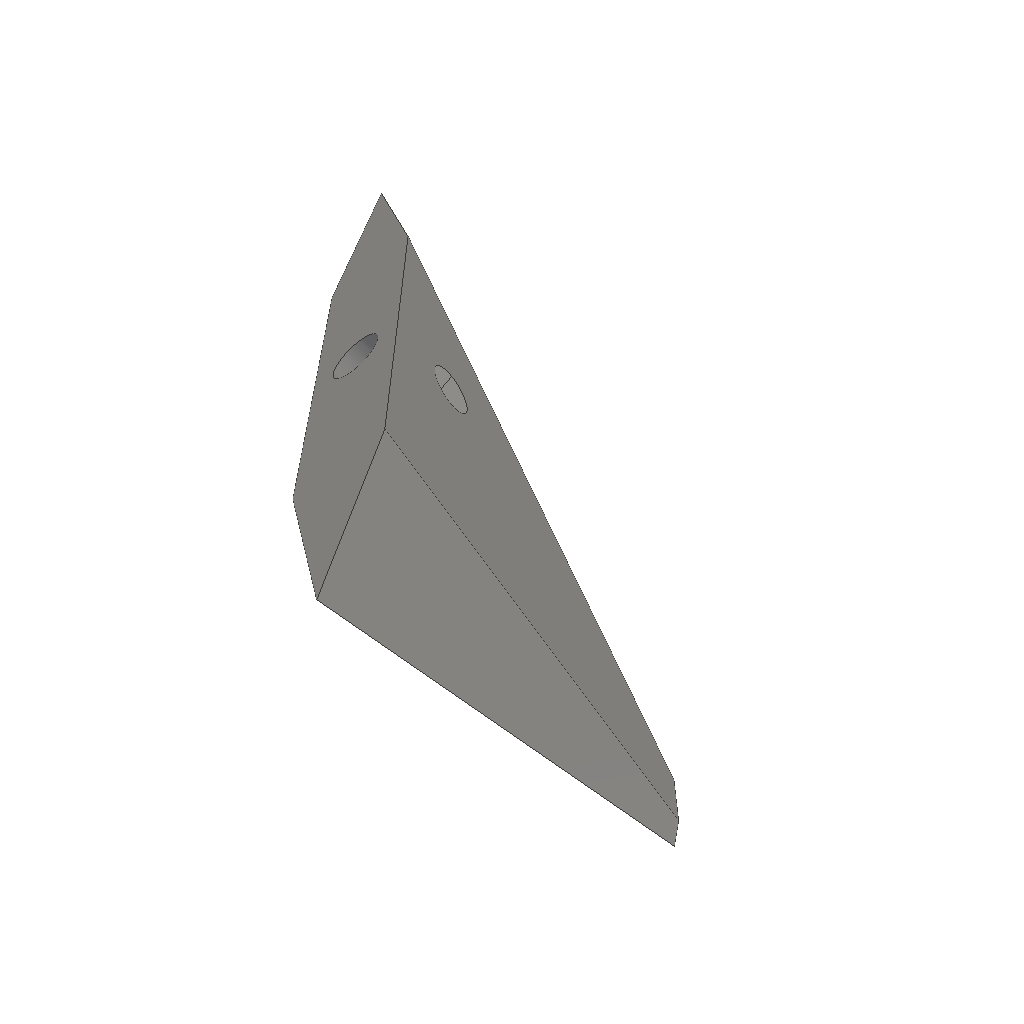
<metadata>
{"format":"step","ext":"stp","renderer":"f3d","projection":"perspective","resolution":1024,"background":"white","views":[{"elev":-57.7,"azim":40.3,"up":"+Z"}]}
</metadata>
<code>
ISO-10303-21;
DATA;
#1=MECHANICAL_DESIGN_GEOMETRIC_PRESENTATION_REPRESENTATION('',(#4),#417);
#2=SHAPE_REPRESENTATION_RELATIONSHIP('SRR','None',#424,#3);
#3=ADVANCED_BREP_SHAPE_REPRESENTATION('',(#5),#416);
#4=STYLED_ITEM('',(#433),#5);
#5=MANIFOLD_SOLID_BREP('Solid3',#220);
#6=FACE_BOUND('',#40,.T.);
#7=FACE_BOUND('',#47,.T.);
#8=PLANE('',#250);
#9=PLANE('',#251);
#10=PLANE('',#252);
#11=PLANE('',#253);
#12=PLANE('',#254);
#13=PLANE('',#255);
#14=PLANE('',#256);
#15=PLANE('',#257);
#16=PLANE('',#258);
#17=B_SPLINE_CURVE_WITH_KNOTS('',3,(#326,#327,#328,#329,#330,#331,#332,
#333,#334,#335),.UNSPECIFIED.,.F.,.F.,(4,2,2,2,4),(0.3485,0.4352,
0.522,0.6095,0.697),.UNSPECIFIED.);
#18=B_SPLINE_CURVE_WITH_KNOTS('',3,(#337,#338,#339,#340,#341,#342,#343,
#344,#345,#346),.UNSPECIFIED.,.F.,.F.,(4,2,2,2,4),(0,0.0875,
0.175,0.2617,0.3485),.UNSPECIFIED.);
#19=B_SPLINE_CURVE_WITH_KNOTS('',3,(#348,#349,#350,#351,#352,#353,#354,
#355,#356,#357),.UNSPECIFIED.,.F.,.F.,(4,2,2,2,4),(1.039,1.124,
1.208,1.294,1.38),.UNSPECIFIED.);
#20=B_SPLINE_CURVE_WITH_KNOTS('',3,(#358,#359,#360,#361,#362,#363,#364,
#365,#366,#367),.UNSPECIFIED.,.F.,.F.,(4,2,2,2,4),(0.697,0.783,
0.8691,0.9539,1.039),.UNSPECIFIED.);
#21=CYLINDRICAL_SURFACE('',#246,2.25);
#22=CYLINDRICAL_SURFACE('',#247,5.1);
#23=FACE_OUTER_BOUND('',#35,.T.);
#24=FACE_OUTER_BOUND('',#36,.T.);
#25=FACE_OUTER_BOUND('',#37,.T.);
#26=FACE_OUTER_BOUND('',#38,.T.);
#27=FACE_OUTER_BOUND('',#39,.T.);
#28=FACE_OUTER_BOUND('',#41,.T.);
#29=FACE_OUTER_BOUND('',#42,.T.);
#30=FACE_OUTER_BOUND('',#43,.T.);
#31=FACE_OUTER_BOUND('',#44,.T.);
#32=FACE_OUTER_BOUND('',#45,.T.);
#33=FACE_OUTER_BOUND('',#46,.T.);
#34=FACE_OUTER_BOUND('',#48,.T.);
#35=EDGE_LOOP('',(#147,#148,#149,#150));
#36=EDGE_LOOP('',(#151,#152,#153,#154,#155,#156,#157));
#37=EDGE_LOOP('',(#158,#159,#160,#161,#162,#163,#164,#165,#166,#167));
#38=EDGE_LOOP('',(#168));
#39=EDGE_LOOP('',(#169,#170,#171,#172,#173,#174));
#40=EDGE_LOOP('',(#175));
#41=EDGE_LOOP('',(#176,#177,#178,#179,#180,#181));
#42=EDGE_LOOP('',(#182,#183,#184,#185));
#43=EDGE_LOOP('',(#186,#187,#188,#189));
#44=EDGE_LOOP('',(#190,#191,#192,#193));
#45=EDGE_LOOP('',(#194,#195,#196,#197));
#46=EDGE_LOOP('',(#198,#199,#200,#201));
#47=EDGE_LOOP('',(#202));
#48=EDGE_LOOP('',(#203,#204,#205,#206));
#49=LINE('',#320,#71);
#50=LINE('',#324,#72);
#51=LINE('',#371,#73);
#52=LINE('',#373,#74);
#53=LINE('',#379,#75);
#54=LINE('',#381,#76);
#55=LINE('',#383,#77);
#56=LINE('',#385,#78);
#57=LINE('',#387,#79);
#58=LINE('',#388,#80);
#59=LINE('',#392,#81);
#60=LINE('',#394,#82);
#61=LINE('',#396,#83);
#62=LINE('',#398,#84);
#63=LINE('',#400,#85);
#64=LINE('',#401,#86);
#65=LINE('',#403,#87);
#66=LINE('',#404,#88);
#67=LINE('',#406,#89);
#68=LINE('',#408,#90);
#69=LINE('',#410,#91);
#70=LINE('',#412,#92);
#71=VECTOR('',#265,3.475);
#72=VECTOR('',#270,2.25);
#73=VECTOR('',#275,5.1);
#74=VECTOR('',#276,5.1);
#75=VECTOR('',#283,10);
#76=VECTOR('',#284,10);
#77=VECTOR('',#285,10);
#78=VECTOR('',#286,10);
#79=VECTOR('',#287,10);
#80=VECTOR('',#288,10);
#81=VECTOR('',#291,10);
#82=VECTOR('',#292,10);
#83=VECTOR('',#293,10);
#84=VECTOR('',#294,10);
#85=VECTOR('',#295,10);
#86=VECTOR('',#296,10);
#87=VECTOR('',#299,10);
#88=VECTOR('',#300,10);
#89=VECTOR('',#303,10);
#90=VECTOR('',#306,10);
#91=VECTOR('',#309,10);
#92=VECTOR('',#312,10);
#93=CIRCLE('',#244,4.7);
#94=CIRCLE('',#245,2.25);
#95=CIRCLE('',#248,5.1);
#96=CIRCLE('',#249,5.1);
#97=VERTEX_POINT('',#317);
#98=VERTEX_POINT('',#319);
#99=VERTEX_POINT('',#323);
#100=VERTEX_POINT('',#325);
#101=VERTEX_POINT('',#336);
#102=VERTEX_POINT('',#347);
#103=VERTEX_POINT('',#369);
#104=VERTEX_POINT('',#372);
#105=VERTEX_POINT('',#377);
#106=VERTEX_POINT('',#378);
#107=VERTEX_POINT('',#380);
#108=VERTEX_POINT('',#382);
#109=VERTEX_POINT('',#384);
#110=VERTEX_POINT('',#386);
#111=VERTEX_POINT('',#390);
#112=VERTEX_POINT('',#391);
#113=VERTEX_POINT('',#393);
#114=VERTEX_POINT('',#395);
#115=VERTEX_POINT('',#397);
#116=VERTEX_POINT('',#399);
#117=EDGE_CURVE('',#97,#97,#93,.T.);
#118=EDGE_CURVE('',#97,#98,#49,.T.);
#119=EDGE_CURVE('',#98,#98,#94,.T.);
#120=EDGE_CURVE('',#98,#99,#50,.T.);
#121=EDGE_CURVE('',#100,#99,#17,.T.);
#122=EDGE_CURVE('',#101,#100,#18,.T.);
#123=EDGE_CURVE('',#102,#101,#19,.T.);
#124=EDGE_CURVE('',#99,#102,#20,.T.);
#125=EDGE_CURVE('',#103,#103,#95,.T.);
#126=EDGE_CURVE('',#103,#102,#51,.T.);
#127=EDGE_CURVE('',#100,#104,#52,.T.);
#128=EDGE_CURVE('',#104,#104,#96,.T.);
#129=EDGE_CURVE('',#105,#106,#53,.T.);
#130=EDGE_CURVE('',#107,#105,#54,.T.);
#131=EDGE_CURVE('',#108,#107,#55,.T.);
#132=EDGE_CURVE('',#109,#108,#56,.T.);
#133=EDGE_CURVE('',#110,#109,#57,.T.);
#134=EDGE_CURVE('',#106,#110,#58,.T.);
#135=EDGE_CURVE('',#111,#112,#59,.T.);
#136=EDGE_CURVE('',#112,#113,#60,.T.);
#137=EDGE_CURVE('',#113,#114,#61,.T.);
#138=EDGE_CURVE('',#114,#115,#62,.T.);
#139=EDGE_CURVE('',#115,#116,#63,.T.);
#140=EDGE_CURVE('',#116,#111,#64,.T.);
#141=EDGE_CURVE('',#111,#105,#65,.T.);
#142=EDGE_CURVE('',#112,#106,#66,.T.);
#143=EDGE_CURVE('',#113,#110,#67,.T.);
#144=EDGE_CURVE('',#114,#109,#68,.T.);
#145=EDGE_CURVE('',#115,#108,#69,.T.);
#146=EDGE_CURVE('',#116,#107,#70,.T.);
#147=ORIENTED_EDGE('',*,*,#117,.F.);
#148=ORIENTED_EDGE('',*,*,#118,.T.);
#149=ORIENTED_EDGE('',*,*,#119,.F.);
#150=ORIENTED_EDGE('',*,*,#118,.F.);
#151=ORIENTED_EDGE('',*,*,#119,.T.);
#152=ORIENTED_EDGE('',*,*,#120,.T.);
#153=ORIENTED_EDGE('',*,*,#121,.F.);
#154=ORIENTED_EDGE('',*,*,#122,.F.);
#155=ORIENTED_EDGE('',*,*,#123,.F.);
#156=ORIENTED_EDGE('',*,*,#124,.F.);
#157=ORIENTED_EDGE('',*,*,#120,.F.);
#158=ORIENTED_EDGE('',*,*,#125,.F.);
#159=ORIENTED_EDGE('',*,*,#126,.T.);
#160=ORIENTED_EDGE('',*,*,#123,.T.);
#161=ORIENTED_EDGE('',*,*,#122,.T.);
#162=ORIENTED_EDGE('',*,*,#127,.T.);
#163=ORIENTED_EDGE('',*,*,#128,.T.);
#164=ORIENTED_EDGE('',*,*,#127,.F.);
#165=ORIENTED_EDGE('',*,*,#121,.T.);
#166=ORIENTED_EDGE('',*,*,#124,.T.);
#167=ORIENTED_EDGE('',*,*,#126,.F.);
#168=ORIENTED_EDGE('',*,*,#128,.F.);
#169=ORIENTED_EDGE('',*,*,#129,.F.);
#170=ORIENTED_EDGE('',*,*,#130,.F.);
#171=ORIENTED_EDGE('',*,*,#131,.F.);
#172=ORIENTED_EDGE('',*,*,#132,.F.);
#173=ORIENTED_EDGE('',*,*,#133,.F.);
#174=ORIENTED_EDGE('',*,*,#134,.F.);
#175=ORIENTED_EDGE('',*,*,#125,.T.);
#176=ORIENTED_EDGE('',*,*,#135,.T.);
#177=ORIENTED_EDGE('',*,*,#136,.T.);
#178=ORIENTED_EDGE('',*,*,#137,.T.);
#179=ORIENTED_EDGE('',*,*,#138,.T.);
#180=ORIENTED_EDGE('',*,*,#139,.T.);
#181=ORIENTED_EDGE('',*,*,#140,.T.);
#182=ORIENTED_EDGE('',*,*,#135,.F.);
#183=ORIENTED_EDGE('',*,*,#141,.T.);
#184=ORIENTED_EDGE('',*,*,#129,.T.);
#185=ORIENTED_EDGE('',*,*,#142,.F.);
#186=ORIENTED_EDGE('',*,*,#136,.F.);
#187=ORIENTED_EDGE('',*,*,#142,.T.);
#188=ORIENTED_EDGE('',*,*,#134,.T.);
#189=ORIENTED_EDGE('',*,*,#143,.F.);
#190=ORIENTED_EDGE('',*,*,#137,.F.);
#191=ORIENTED_EDGE('',*,*,#143,.T.);
#192=ORIENTED_EDGE('',*,*,#133,.T.);
#193=ORIENTED_EDGE('',*,*,#144,.F.);
#194=ORIENTED_EDGE('',*,*,#138,.F.);
#195=ORIENTED_EDGE('',*,*,#144,.T.);
#196=ORIENTED_EDGE('',*,*,#132,.T.);
#197=ORIENTED_EDGE('',*,*,#145,.F.);
#198=ORIENTED_EDGE('',*,*,#139,.F.);
#199=ORIENTED_EDGE('',*,*,#145,.T.);
#200=ORIENTED_EDGE('',*,*,#131,.T.);
#201=ORIENTED_EDGE('',*,*,#146,.F.);
#202=ORIENTED_EDGE('',*,*,#117,.T.);
#203=ORIENTED_EDGE('',*,*,#140,.F.);
#204=ORIENTED_EDGE('',*,*,#146,.T.);
#205=ORIENTED_EDGE('',*,*,#130,.T.);
#206=ORIENTED_EDGE('',*,*,#141,.F.);
#207=CONICAL_SURFACE('',#243,3.475,0.7854);
#208=ADVANCED_FACE('',(#23),#207,.F.);
#209=ADVANCED_FACE('',(#24),#21,.F.);
#210=ADVANCED_FACE('',(#25),#22,.F.);
#211=ADVANCED_FACE('',(#26),#8,.F.);
#212=ADVANCED_FACE('',(#27,#6),#9,.F.);
#213=ADVANCED_FACE('',(#28),#10,.T.);
#214=ADVANCED_FACE('',(#29),#11,.F.);
#215=ADVANCED_FACE('',(#30),#12,.F.);
#216=ADVANCED_FACE('',(#31),#13,.F.);
#217=ADVANCED_FACE('',(#32),#14,.F.);
#218=ADVANCED_FACE('',(#33,#7),#15,.F.);
#219=ADVANCED_FACE('',(#34),#16,.F.);
#220=CLOSED_SHELL('',(#208,#209,#210,#211,#212,#213,#214,#215,#216,#217,
#218,#219));
#221=DERIVED_UNIT_ELEMENT(#224,1);
#222=DERIVED_UNIT_ELEMENT(#419,-3);
#223=DIMENSIONAL_EXPONENTS(1,0,0,0,0,0,0);
#224=(
CONVERSION_BASED_UNIT('gram',#226)
MASS_UNIT()
NAMED_UNIT(#223)
);
#225=(
MASS_UNIT()
NAMED_UNIT(*)
SI_UNIT(.KILO.,.GRAM.)
);
#226=MASS_MEASURE_WITH_UNIT(MASS_MEASURE(0.001),#225);
#227=DERIVED_UNIT((#221,#222));
#228=MEASURE_REPRESENTATION_ITEM('density measure',
POSITIVE_RATIO_MEASURE(2.81),#227);
#229=PROPERTY_DEFINITION_REPRESENTATION(#234,#231);
#230=PROPERTY_DEFINITION_REPRESENTATION(#235,#232);
#231=REPRESENTATION('material name',(#233),#416);
#232=REPRESENTATION('density',(#228),#416);
#233=DESCRIPTIVE_REPRESENTATION_ITEM('Aluminum 7075','Aluminum 7075');
#234=PROPERTY_DEFINITION('material property','material name',#426);
#235=PROPERTY_DEFINITION('material property','density of part',#426);
#236=DATE_TIME_ROLE('creation_date');
#237=APPLIED_DATE_AND_TIME_ASSIGNMENT(#238,#236,(#426));
#238=DATE_AND_TIME(#239,#240);
#239=CALENDAR_DATE(2022,29,11);
#240=LOCAL_TIME(0,0,0,#241);
#241=COORDINATED_UNIVERSAL_TIME_OFFSET(0,0,.BEHIND.);
#242=AXIS2_PLACEMENT_3D('placement',#315,#259,#260);
#243=AXIS2_PLACEMENT_3D('',#316,#261,#262);
#244=AXIS2_PLACEMENT_3D('',#318,#263,#264);
#245=AXIS2_PLACEMENT_3D('',#321,#266,#267);
#246=AXIS2_PLACEMENT_3D('',#322,#268,#269);
#247=AXIS2_PLACEMENT_3D('',#368,#271,#272);
#248=AXIS2_PLACEMENT_3D('',#370,#273,#274);
#249=AXIS2_PLACEMENT_3D('',#374,#277,#278);
#250=AXIS2_PLACEMENT_3D('',#375,#279,#280);
#251=AXIS2_PLACEMENT_3D('',#376,#281,#282);
#252=AXIS2_PLACEMENT_3D('',#389,#289,#290);
#253=AXIS2_PLACEMENT_3D('',#402,#297,#298);
#254=AXIS2_PLACEMENT_3D('',#405,#301,#302);
#255=AXIS2_PLACEMENT_3D('',#407,#304,#305);
#256=AXIS2_PLACEMENT_3D('',#409,#307,#308);
#257=AXIS2_PLACEMENT_3D('',#411,#310,#311);
#258=AXIS2_PLACEMENT_3D('',#413,#313,#314);
#259=DIRECTION('axis',(0,0,1));
#260=DIRECTION('refdir',(1,0,0));
#261=DIRECTION('center_axis',(0.995,0.09998,1.324e-33));
#262=DIRECTION('ref_axis',(-1.585e-19,1.578e-18,-1));
#263=DIRECTION('center_axis',(-0.995,-0.09998,0));
#264=DIRECTION('ref_axis',(-1.585e-19,1.578e-18,-1));
#265=DIRECTION('',(-0.7036,-0.07069,-0.7071));
#266=DIRECTION('center_axis',(0.995,0.09998,1.324e-33));
#267=DIRECTION('ref_axis',(-1.585e-19,1.578e-18,-1));
#268=DIRECTION('center_axis',(0.995,0.09998,1.324e-33));
#269=DIRECTION('ref_axis',(-1.585e-19,1.578e-18,-1));
#270=DIRECTION('',(-0.995,-0.09998,-1.324e-33));
#271=DIRECTION('center_axis',(0,1,0));
#272=DIRECTION('ref_axis',(-1,0,0));
#273=DIRECTION('center_axis',(0,1,0));
#274=DIRECTION('ref_axis',(-1,0,0));
#275=DIRECTION('',(0,1,0));
#276=DIRECTION('',(0,1,0));
#277=DIRECTION('center_axis',(0,1,0));
#278=DIRECTION('ref_axis',(-1,0,0));
#279=DIRECTION('center_axis',(0,1,0));
#280=DIRECTION('ref_axis',(0,0,1));
#281=DIRECTION('center_axis',(0,1,0));
#282=DIRECTION('ref_axis',(0,0,1));
#283=DIRECTION('',(-0.2588,0,0.9659));
#284=DIRECTION('',(-0.2588,0,-0.9659));
#285=DIRECTION('',(0,0,-1));
#286=DIRECTION('',(0.2588,0,-0.9659));
#287=DIRECTION('',(0.2588,0,0.9659));
#288=DIRECTION('',(0,0,1));
#289=DIRECTION('center_axis',(3.573e-15,1,1.099e-15));
#290=DIRECTION('ref_axis',(0,-1.099e-15,1));
#291=DIRECTION('',(-0.2588,-8.421e-16,0.9659));
#292=DIRECTION('',(0,-8.882e-16,1));
#293=DIRECTION('',(0.2588,-8.738e-16,0.9659));
#294=DIRECTION('',(0.2588,8.421e-16,-0.9659));
#295=DIRECTION('',(0,8.882e-16,-1));
#296=DIRECTION('',(-0.2588,8.738e-16,-0.9659));
#297=DIRECTION('center_axis',(0.9642,-0.05993,0.2584));
#298=DIRECTION('ref_axis',(0.2588,0,-0.9659));
#299=DIRECTION('',(1.014e-17,-0.9741,-0.226));
#300=DIRECTION('',(-0.09898,-0.9851,0.1409));
#301=DIRECTION('center_axis',(0.995,-0.09998,-2.258e-17));
#302=DIRECTION('ref_axis',(-2.269e-17,0,-1));
#303=DIRECTION('',(-0.07474,-0.7438,0.6642));
#304=DIRECTION('center_axis',(0.9178,-0.3118,-0.2459));
#305=DIRECTION('ref_axis',(-0.2588,0,-0.9659));
#306=DIRECTION('',(8.594e-18,-0.6192,0.7852));
#307=DIRECTION('center_axis',(-0.9178,-0.3118,-0.2459));
#308=DIRECTION('ref_axis',(-0.2588,0,0.9659));
#309=DIRECTION('',(0.07474,-0.7438,0.6642));
#310=DIRECTION('center_axis',(-0.995,-0.09998,0));
#311=DIRECTION('ref_axis',(0,0,1));
#312=DIRECTION('',(0.09898,-0.9851,0.1409));
#313=DIRECTION('center_axis',(-0.9642,-0.05993,0.2584));
#314=DIRECTION('ref_axis',(0.2588,0,0.9659));
#315=CARTESIAN_POINT('',(0,0,0));
#316=CARTESIAN_POINT('Origin',(6.66,14.8,-70));
#317=CARTESIAN_POINT('',(7.879,14.92,-65.3));
#318=CARTESIAN_POINT('Origin',(7.879,14.92,-70));
#319=CARTESIAN_POINT('',(5.441,14.68,-67.75));
#320=CARTESIAN_POINT('',(6.66,14.8,-66.53));
#321=CARTESIAN_POINT('Origin',(5.441,14.68,-70));
#322=CARTESIAN_POINT('Origin',(2.904,14.42,-70));
#323=CARTESIAN_POINT('',(4.577,14.59,-67.75));
#324=CARTESIAN_POINT('',(2.904,14.42,-67.75));
#325=CARTESIAN_POINT('',(5.1,16.91,-70));
#326=CARTESIAN_POINT('Ctrl Pts',(5.1,16.91,-70));
#327=CARTESIAN_POINT('Ctrl Pts',(5.1,16.91,-69.71));
#328=CARTESIAN_POINT('Ctrl Pts',(5.073,16.84,-69.41));
#329=CARTESIAN_POINT('Ctrl Pts',(4.977,16.6,-68.85));
#330=CARTESIAN_POINT('Ctrl Pts',(4.91,16.42,-68.6));
#331=CARTESIAN_POINT('Ctrl Pts',(4.781,16.01,-68.21));
#332=CARTESIAN_POINT('Ctrl Pts',(4.71,15.76,-68.04));
#333=CARTESIAN_POINT('Ctrl Pts',(4.607,15.19,-67.81));
#334=CARTESIAN_POINT('Ctrl Pts',(4.577,14.88,-67.75));
#335=CARTESIAN_POINT('Ctrl Pts',(4.577,14.59,-67.75));
#336=CARTESIAN_POINT('',(4.577,14.59,-72.25));
#337=CARTESIAN_POINT('Ctrl Pts',(4.577,14.59,-72.25));
#338=CARTESIAN_POINT('Ctrl Pts',(4.577,14.88,-72.25));
#339=CARTESIAN_POINT('Ctrl Pts',(4.607,15.19,-72.19));
#340=CARTESIAN_POINT('Ctrl Pts',(4.71,15.76,-71.96));
#341=CARTESIAN_POINT('Ctrl Pts',(4.781,16.01,-71.79));
#342=CARTESIAN_POINT('Ctrl Pts',(4.91,16.42,-71.4));
#343=CARTESIAN_POINT('Ctrl Pts',(4.977,16.6,-71.15));
#344=CARTESIAN_POINT('Ctrl Pts',(5.073,16.84,-70.59));
#345=CARTESIAN_POINT('Ctrl Pts',(5.1,16.91,-70.29));
#346=CARTESIAN_POINT('Ctrl Pts',(5.1,16.91,-70));
#347=CARTESIAN_POINT('',(5.1,12.38,-70));
#348=CARTESIAN_POINT('Ctrl Pts',(5.1,12.38,-70));
#349=CARTESIAN_POINT('Ctrl Pts',(5.1,12.38,-70.28));
#350=CARTESIAN_POINT('Ctrl Pts',(5.074,12.44,-70.58));
#351=CARTESIAN_POINT('Ctrl Pts',(4.98,12.66,-71.13));
#352=CARTESIAN_POINT('Ctrl Pts',(4.913,12.82,-71.38));
#353=CARTESIAN_POINT('Ctrl Pts',(4.783,13.21,-71.78));
#354=CARTESIAN_POINT('Ctrl Pts',(4.71,13.45,-71.96));
#355=CARTESIAN_POINT('Ctrl Pts',(4.607,14,-72.19));
#356=CARTESIAN_POINT('Ctrl Pts',(4.577,14.31,-72.25));
#357=CARTESIAN_POINT('Ctrl Pts',(4.577,14.59,-72.25));
#358=CARTESIAN_POINT('Ctrl Pts',(4.577,14.59,-67.75));
#359=CARTESIAN_POINT('Ctrl Pts',(4.577,14.31,-67.75));
#360=CARTESIAN_POINT('Ctrl Pts',(4.607,14,-67.81));
#361=CARTESIAN_POINT('Ctrl Pts',(4.71,13.45,-68.04));
#362=CARTESIAN_POINT('Ctrl Pts',(4.783,13.21,-68.22));
#363=CARTESIAN_POINT('Ctrl Pts',(4.913,12.82,-68.62));
#364=CARTESIAN_POINT('Ctrl Pts',(4.98,12.66,-68.87));
#365=CARTESIAN_POINT('Ctrl Pts',(5.074,12.44,-69.42));
#366=CARTESIAN_POINT('Ctrl Pts',(5.1,12.38,-69.72));
#367=CARTESIAN_POINT('Ctrl Pts',(5.1,12.38,-70));
#368=CARTESIAN_POINT('Origin',(0,0,-70));
#369=CARTESIAN_POINT('',(5.1,0,-70));
#370=CARTESIAN_POINT('Origin',(0,0,-70));
#371=CARTESIAN_POINT('',(5.1,0,-70));
#372=CARTESIAN_POINT('',(5.1,20,-70));
#373=CARTESIAN_POINT('',(5.1,0,-70));
#374=CARTESIAN_POINT('Origin',(0,20,-70));
#375=CARTESIAN_POINT('Origin',(0,20,-70));
#376=CARTESIAN_POINT('Origin',(-3.469e-16,0,-70));
#377=CARTESIAN_POINT('',(0,0,-140));
#378=CARTESIAN_POINT('',(-9.378,0,-105));
#379=CARTESIAN_POINT('',(-9.378,0,-105));
#380=CARTESIAN_POINT('',(9.378,0,-105));
#381=CARTESIAN_POINT('',(0,0,-140));
#382=CARTESIAN_POINT('',(9.378,0,-35));
#383=CARTESIAN_POINT('',(9.378,0,-105));
#384=CARTESIAN_POINT('',(1.11e-15,0,0));
#385=CARTESIAN_POINT('',(9.378,0,-35));
#386=CARTESIAN_POINT('',(-9.378,0,-35));
#387=CARTESIAN_POINT('',(0,0,0));
#388=CARTESIAN_POINT('',(-9.378,0,-35));
#389=CARTESIAN_POINT('Origin',(1.388e-16,80,-111.4));
#390=CARTESIAN_POINT('',(-8.327e-16,80,-121.4));
#391=CARTESIAN_POINT('',(-1.34,80,-116.4));
#392=CARTESIAN_POINT('',(0,80,-121.4));
#393=CARTESIAN_POINT('',(-1.34,80,-106.4));
#394=CARTESIAN_POINT('',(-1.34,80,-116.4));
#395=CARTESIAN_POINT('',(0,80,-101.4));
#396=CARTESIAN_POINT('',(-1.34,80,-106.4));
#397=CARTESIAN_POINT('',(1.34,80,-106.4));
#398=CARTESIAN_POINT('',(0,80,-101.4));
#399=CARTESIAN_POINT('',(1.34,80,-116.4));
#400=CARTESIAN_POINT('',(1.34,80,-106.4));
#401=CARTESIAN_POINT('',(1.34,80,-116.4));
#402=CARTESIAN_POINT('Origin',(0,80,-121.4));
#403=CARTESIAN_POINT('',(-8.327e-16,80,-121.4));
#404=CARTESIAN_POINT('',(-1.34,80,-116.4));
#405=CARTESIAN_POINT('Origin',(-1.34,80,-116.4));
#406=CARTESIAN_POINT('',(-1.34,80,-106.4));
#407=CARTESIAN_POINT('Origin',(-1.34,80,-106.4));
#408=CARTESIAN_POINT('',(0,80,-101.4));
#409=CARTESIAN_POINT('Origin',(0,80,-101.4));
#410=CARTESIAN_POINT('',(1.34,80,-106.4));
#411=CARTESIAN_POINT('Origin',(1.34,80,-106.4));
#412=CARTESIAN_POINT('',(1.34,80,-116.4));
#413=CARTESIAN_POINT('Origin',(1.34,80,-116.4));
#414=UNCERTAINTY_MEASURE_WITH_UNIT(LENGTH_MEASURE(0.01),#418,
'DISTANCE_ACCURACY_VALUE',
'Maximum model space distance between geometric entities at asserted c
onnectivities');
#415=UNCERTAINTY_MEASURE_WITH_UNIT(LENGTH_MEASURE(0.01),#418,
'DISTANCE_ACCURACY_VALUE',
'Maximum model space distance between geometric entities at asserted c
onnectivities');
#416=(
GEOMETRIC_REPRESENTATION_CONTEXT(3)
GLOBAL_UNCERTAINTY_ASSIGNED_CONTEXT((#414))
GLOBAL_UNIT_ASSIGNED_CONTEXT((#418,#420,#421))
REPRESENTATION_CONTEXT('','3D')
);
#417=(
GEOMETRIC_REPRESENTATION_CONTEXT(3)
GLOBAL_UNCERTAINTY_ASSIGNED_CONTEXT((#415))
GLOBAL_UNIT_ASSIGNED_CONTEXT((#418,#420,#421))
REPRESENTATION_CONTEXT('','3D')
);
#418=(
LENGTH_UNIT()
NAMED_UNIT(*)
SI_UNIT(.MILLI.,.METRE.)
);
#419=(
LENGTH_UNIT()
NAMED_UNIT(*)
SI_UNIT(.CENTI.,.METRE.)
);
#420=(
NAMED_UNIT(*)
PLANE_ANGLE_UNIT()
SI_UNIT($,.RADIAN.)
);
#421=(
NAMED_UNIT(*)
SI_UNIT($,.STERADIAN.)
SOLID_ANGLE_UNIT()
);
#422=SHAPE_DEFINITION_REPRESENTATION(#423,#424);
#423=PRODUCT_DEFINITION_SHAPE('',$,#426);
#424=SHAPE_REPRESENTATION('',(#242),#416);
#425=PRODUCT_DEFINITION_CONTEXT('part definition',#430,'design');
#426=PRODUCT_DEFINITION('canard','canard',#427,#425);
#427=PRODUCT_DEFINITION_FORMATION('',$,#432);
#428=PRODUCT_RELATED_PRODUCT_CATEGORY('canard','canard',(#432));
#429=APPLICATION_PROTOCOL_DEFINITION('international standard',
'automotive_design',2009,#430);
#430=APPLICATION_CONTEXT(
'Core Data for Automotive Mechanical Design Process');
#431=PRODUCT_CONTEXT('part definition',#430,'mechanical');
#432=PRODUCT('canard','canard',$,(#431));
#433=PRESENTATION_STYLE_ASSIGNMENT((#434));
#434=SURFACE_STYLE_USAGE(.BOTH.,#437);
#435=SURFACE_STYLE_RENDERING_WITH_PROPERTIES($,#441,(#436));
#436=SURFACE_STYLE_TRANSPARENT(0);
#437=SURFACE_SIDE_STYLE('',(#438,#435));
#438=SURFACE_STYLE_FILL_AREA(#439);
#439=FILL_AREA_STYLE('',(#440));
#440=FILL_AREA_STYLE_COLOUR('',#441);
#441=COLOUR_RGB('',0.9569,0.9569,0.9569);
ENDSEC;
END-ISO-10303-21;

</code>
